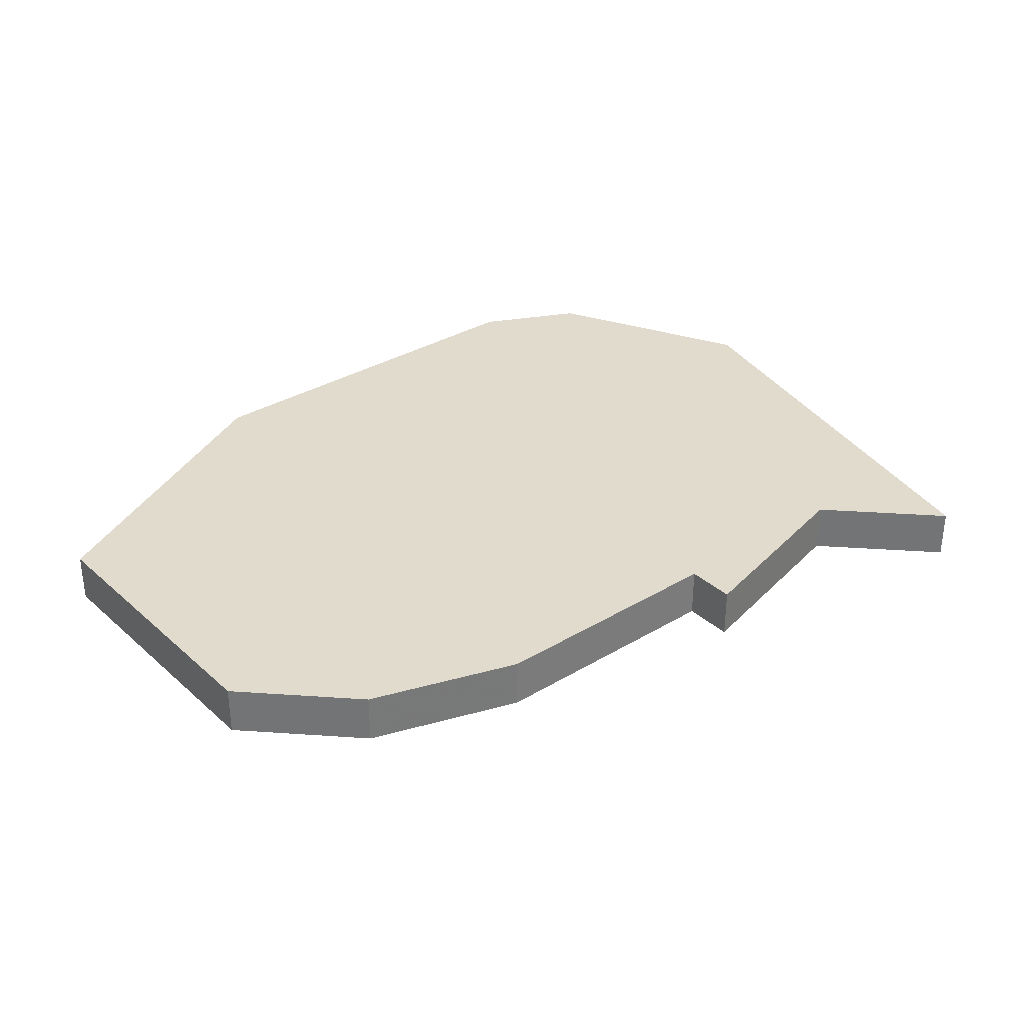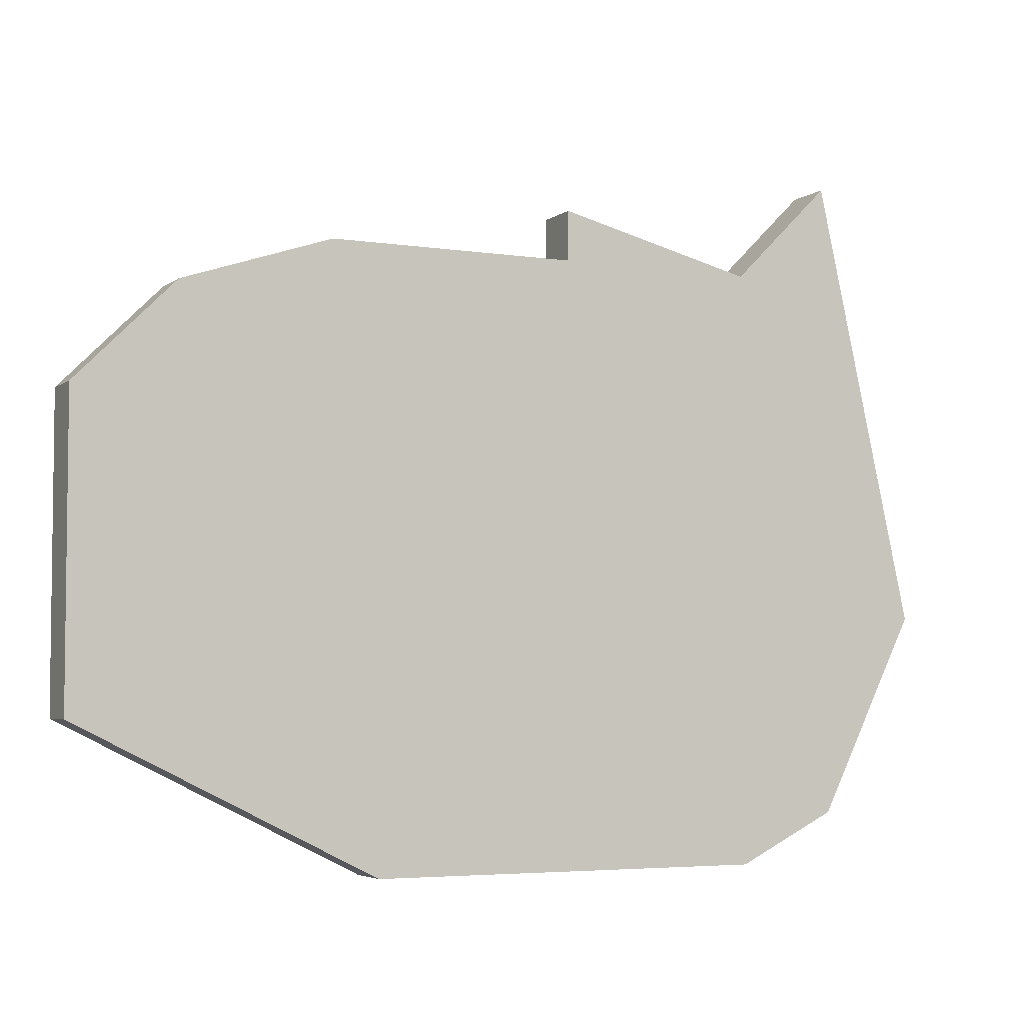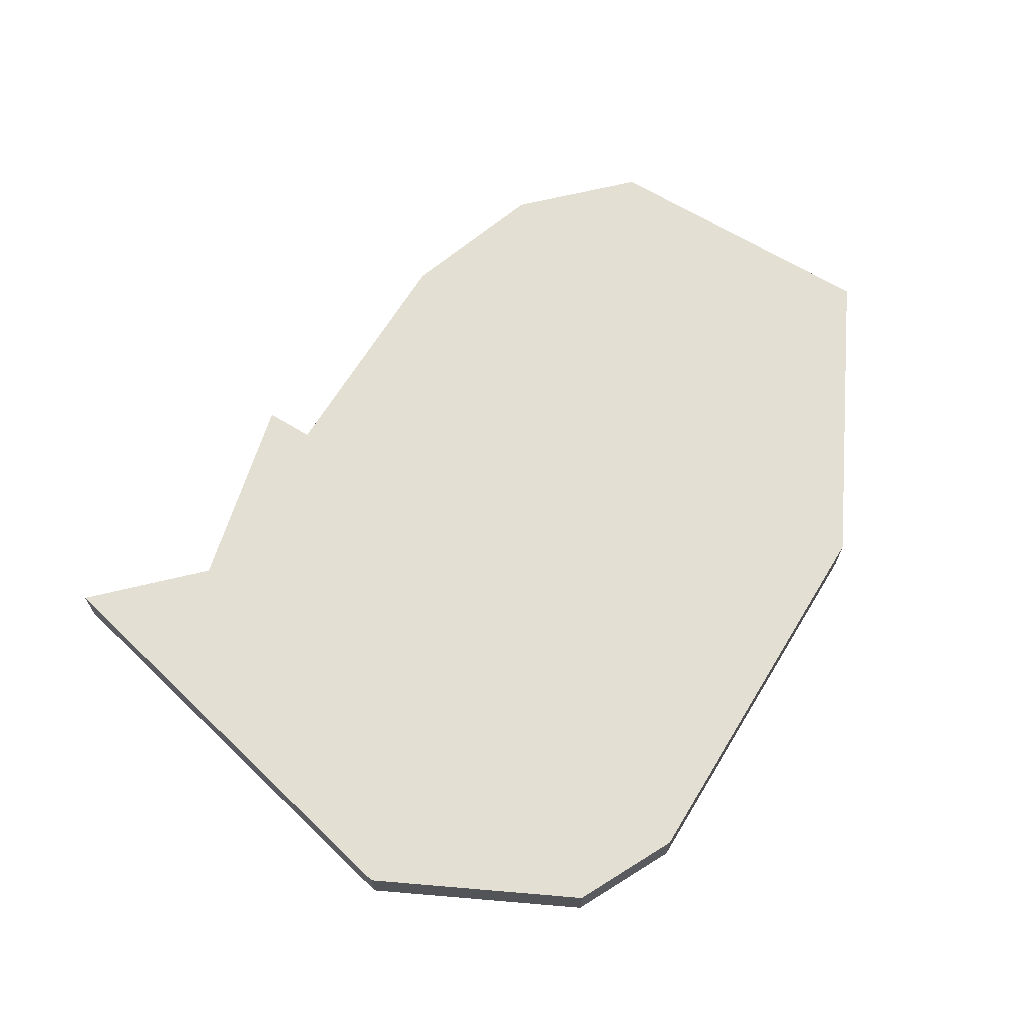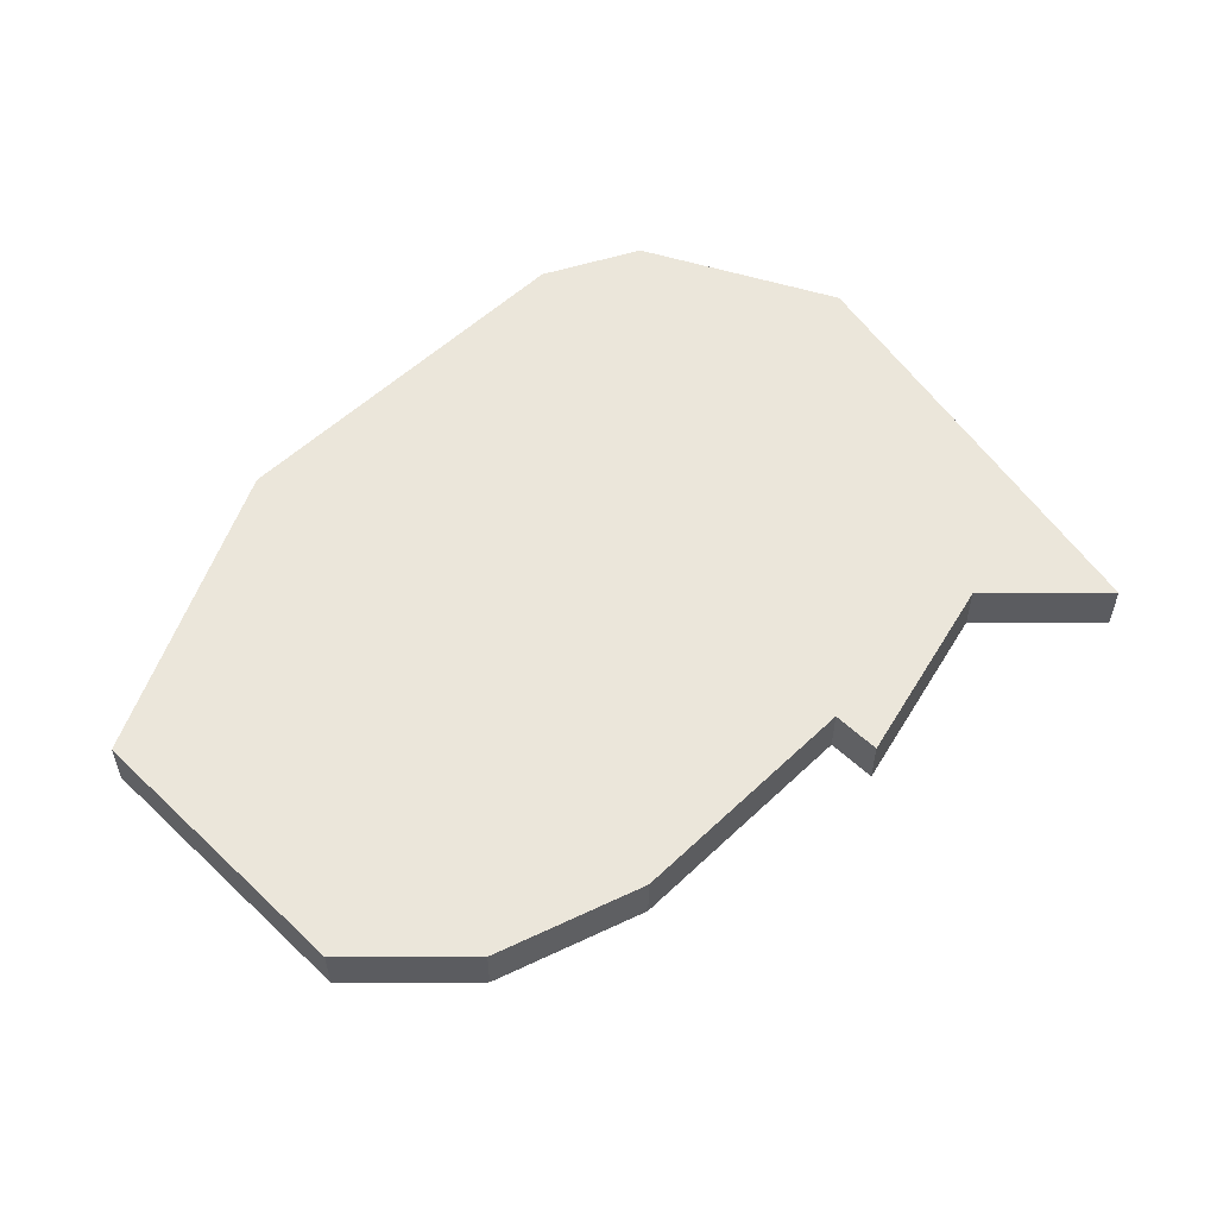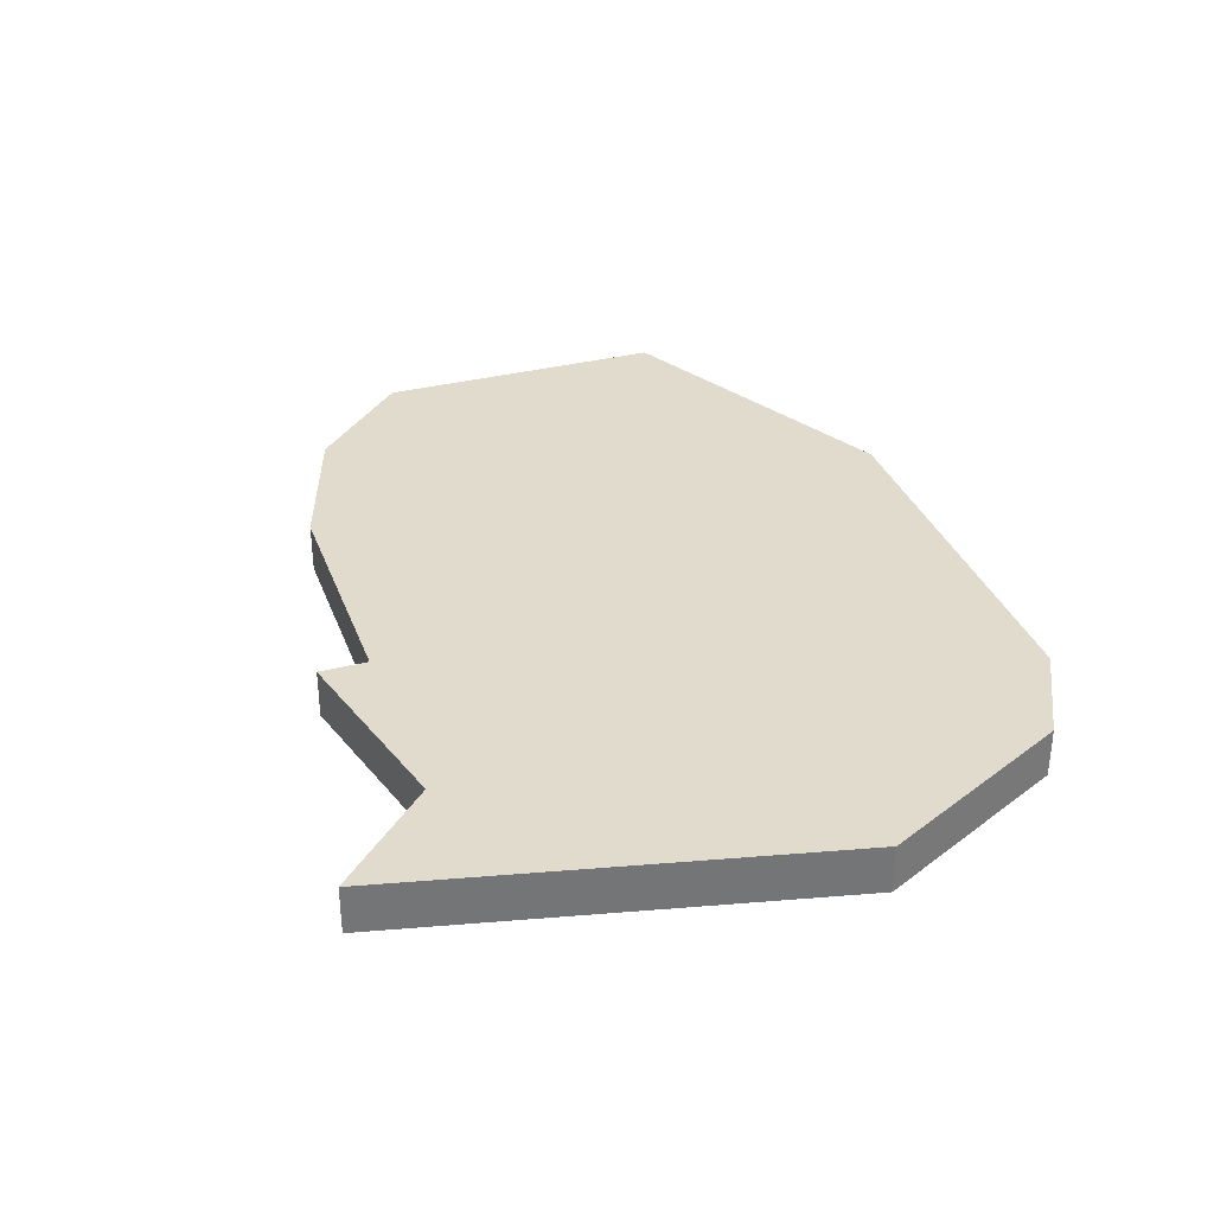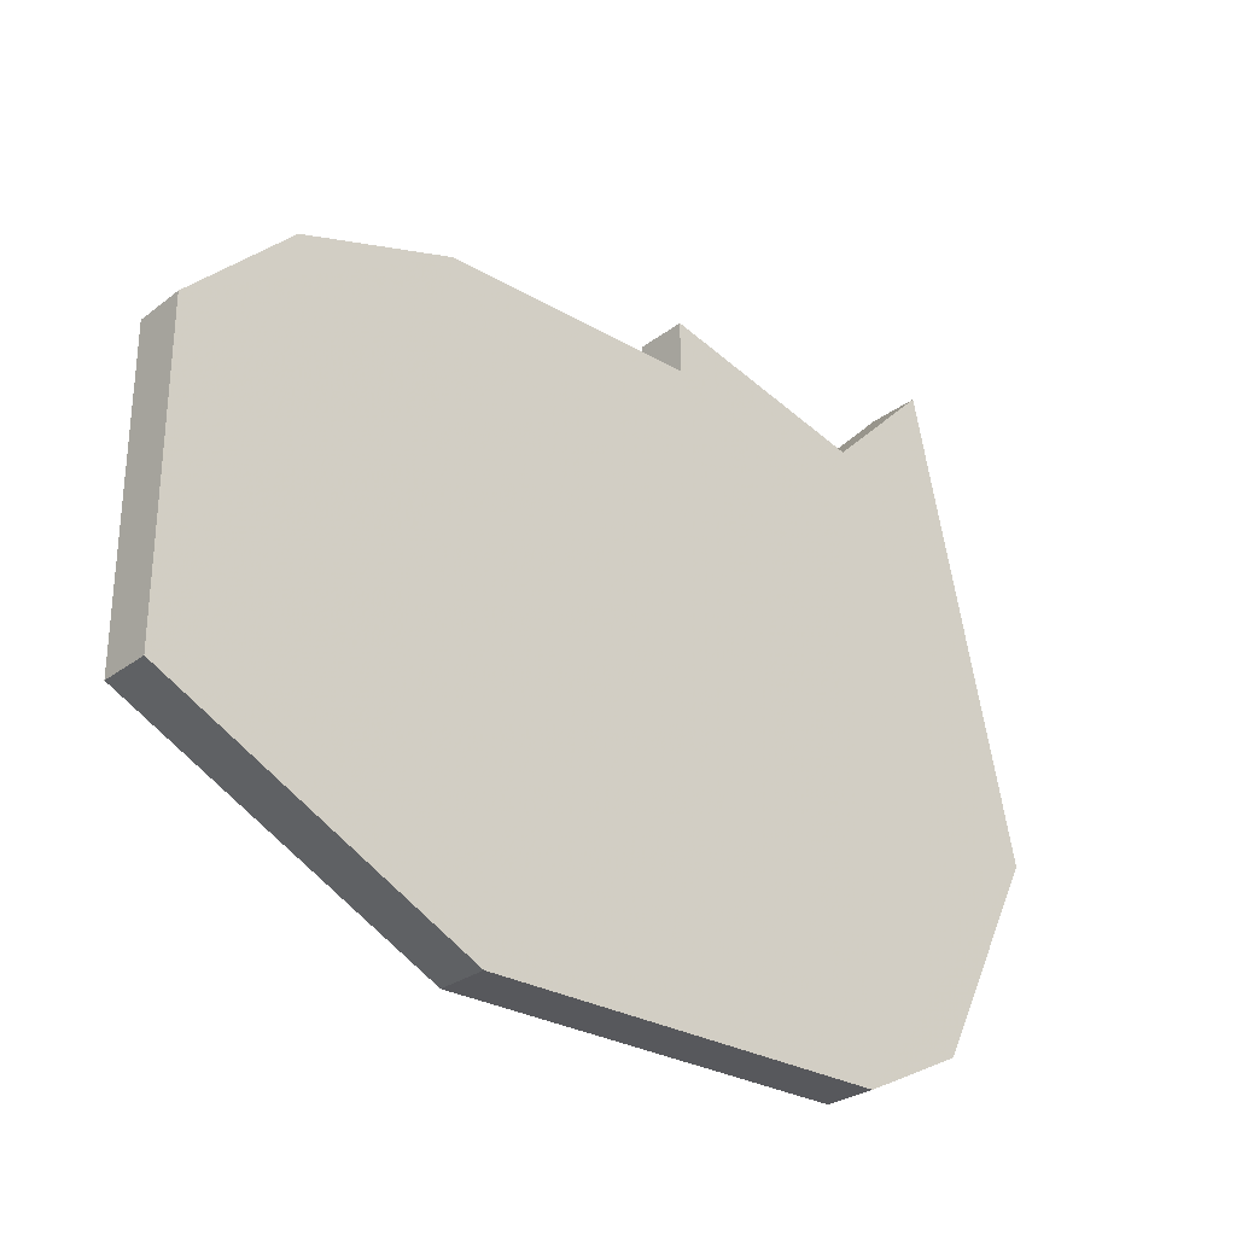
<metadata>
{"format":"obj","ext":"obj","renderer":"f3d","projection":"perspective","resolution":1024,"background":"white","views":[{"elev":33.2,"azim":140.4,"up":"+Z"},{"elev":-4.5,"azim":154.0,"up":"+Y"},{"elev":66.6,"azim":-58.6,"up":"+Z"},{"elev":54.7,"azim":134.9,"up":"+Z"},{"elev":33.9,"azim":-108.9,"up":"+Z"},{"elev":-28.4,"azim":138.5,"up":"+Y"}]}
</metadata>
<code>
v 3015 -467 0
v 3013 -476 0
v 3015 -480 0
v 3017 -481 0
v 3021 -481 0
v 3025 -481 0
v 3027 -480 0
v 3031 -478 0
v 3031 -472 0
v 3029 -470 0
v 3026 -469 0
v 3021 -469 0
v 3021 -468 0
v 3017 -469 0
v 3015 -467 1
v 3013 -476 1
v 3015 -480 1
v 3017 -481 1
v 3021 -481 1
v 3025 -481 1
v 3027 -480 1
v 3031 -478 1
v 3031 -472 1
v 3029 -470 1
v 3026 -469 1
v 3021 -469 1
v 3021 -468 1
v 3017 -469 1
f 2 1 14
f 4 3 2
f 7 6 5
f 9 8 7
f 11 10 9
f 14 13 12
f 4 2 14
f 7 5 4
f 11 9 7
f 4 14 12
f 11 7 4
f 4 12 11
f 28 15 16
f 16 17 18
f 19 20 21
f 21 22 23
f 23 24 25
f 26 27 28
f 28 16 18
f 18 19 21
f 21 23 25
f 26 28 18
f 18 21 25
f 25 26 18
f 16 15 2
f 2 15 1
f 17 16 3
f 3 16 2
f 18 17 4
f 4 17 3
f 19 18 5
f 5 18 4
f 20 19 6
f 6 19 5
f 21 20 7
f 7 20 6
f 22 21 8
f 8 21 7
f 23 22 9
f 9 22 8
f 24 23 10
f 10 23 9
f 25 24 11
f 11 24 10
f 26 25 12
f 12 25 11
f 27 26 13
f 13 26 12
f 15 28 1
f 1 28 14
f 28 27 14
f 14 27 13

</code>
